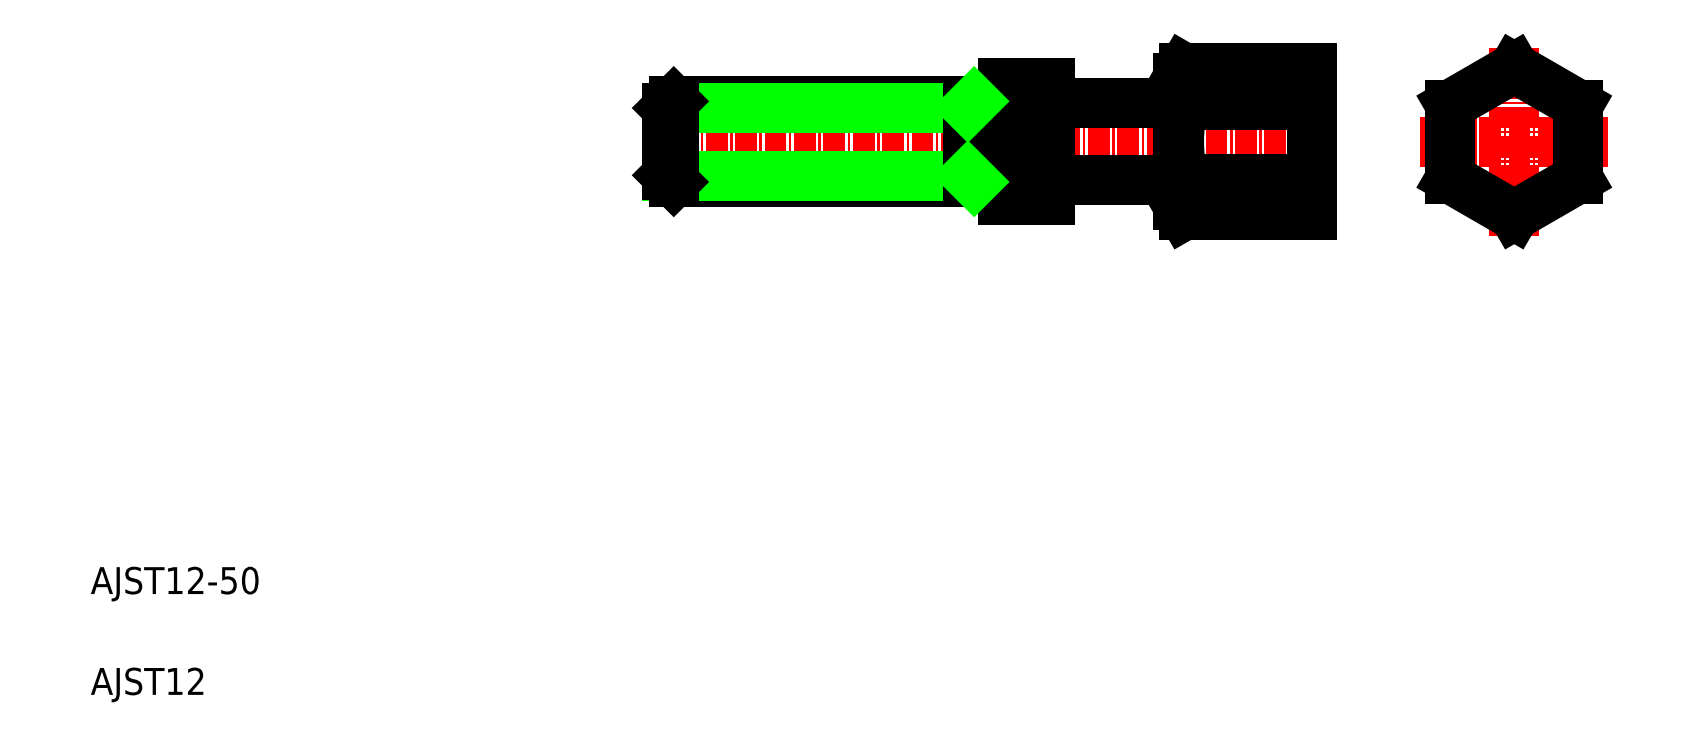
<metadata>
{"format":"dxf","ext":"dxf","renderer":"ezdxf+matplotlib","layout":"modelspace","background":"white","min_lineweight":24,"dpi":150}
</metadata>
<code>
0
SECTION
2
ENTITIES
0
LINE
8
CENTER
10
92.75
20
92.3
30
0
11
194.8
21
92.3
31
0
0
LINE
8
0
10
145.8
20
101.1
30
0
11
152.8
21
101.1
31
0
0
LINE
8
0
10
145.8
20
83.55
30
0
11
152.8
21
83.55
31
0
0
TEXT
8
0
10
10
20
25
30
0
40
4
1
AJST12-50
0
TEXT
8
0
10
10
20
10
30
0
40
4
1
AJST12
0
LINE
8
0
10
96.75
20
98.3
30
0
11
145.8
21
98.3
31
0
0
LINE
8
0
10
96.75
20
86.3
30
0
11
145.8
21
86.3
31
0
0
LINE
8
0
10
95.8
20
97.36
30
0
11
140.5
21
97.36
31
0
0
LINE
8
0
10
95.8
20
87.25
30
0
11
140.5
21
87.25
31
0
0
LINE
8
0
10
95.75
20
97.3
30
0
11
95.75
21
87.3
31
0
0
LINE
8
0
10
96.75
20
86.3
30
0
11
96.75
21
98.3
31
0
0
LINE
8
0
10
95.75
20
87.3
30
0
11
96.75
21
86.3
31
0
0
LINE
8
0
10
96.75
20
98.3
30
0
11
95.75
21
97.3
31
0
0
LINE
8
0
10
107
20
87.25
30
0
11
107
21
87.25
31
0
0
LINE
8
0
10
118.2
20
87.25
30
0
11
118.2
21
87.25
31
0
0
LINE
8
0
10
145.8
20
101.1
30
0
11
145.8
21
83.55
31
0
0
LINE
8
0
10
140.5
20
98.3
30
0
11
140.5
21
86.3
31
0
0
LINE
8
0
10
140.5
20
87.25
30
0
11
141.4
21
86.3
31
0
0
LINE
8
0
10
140.5
20
97.36
30
0
11
141.4
21
98.3
31
0
0
LINE
8
CENTER
10
221.8
20
106.3
30
0
11
221.8
21
78.33
31
0
0
LINE
8
0
10
152.8
20
98.05
30
0
11
171.8
21
98.05
31
0
0
LINE
8
0
10
152.8
20
86.55
30
0
11
171.8
21
86.55
31
0
0
LINE
8
0
10
152.8
20
101.1
30
0
11
152.8
21
83.55
31
0
0
ARC
8
0
10
194.2
20
92.3
30
0
40
22.31
50
165.8
51
194.2
0
LINE
8
0
10
191.8
20
103.3
30
0
11
191.8
21
81.33
31
0
0
LINE
8
0
10
171.8
20
101.8
30
0
11
171.8
21
82.8
31
0
0
LINE
8
0
10
172.6
20
86.82
30
0
11
191.8
21
86.82
31
0
0
LINE
8
0
10
172.6
20
81.33
30
0
11
191.8
21
81.33
31
0
0
ARC
8
0
10
176.6
20
84.08
30
0
40
4.847
50
145.5
51
214.5
0
LINE
8
0
10
171.8
20
82.8
30
0
11
172.6
21
81.33
31
0
0
LINE
8
0
10
172.6
20
103.3
30
0
11
191.8
21
103.3
31
0
0
LINE
8
0
10
172.6
20
97.79
30
0
11
191.8
21
97.79
31
0
0
ARC
8
0
10
176.6
20
100.5
30
0
40
4.847
50
145.5
51
214.5
0
LINE
8
0
10
171.8
20
101.8
30
0
11
172.6
21
103.3
31
0
0
LINE
8
CENTER
10
207.8
20
92.3
30
0
11
235.8
21
92.3
31
0
0
LINE
8
0
10
221.8
20
103.3
30
0
11
212.3
21
97.79
31
0
0
LINE
8
0
10
212.3
20
86.82
30
0
11
221.8
21
81.33
31
0
0
LINE
8
0
10
212.3
20
97.79
30
0
11
212.3
21
86.82
31
0
0
LINE
8
0
10
231.3
20
86.82
30
0
11
231.3
21
97.79
31
0
0
LINE
8
0
10
221.8
20
81.33
30
0
11
231.3
21
86.82
31
0
0
LINE
8
0
10
231.3
20
97.79
30
0
11
221.8
21
103.3
31
0
0
ENDSEC
0
EOF

</code>
